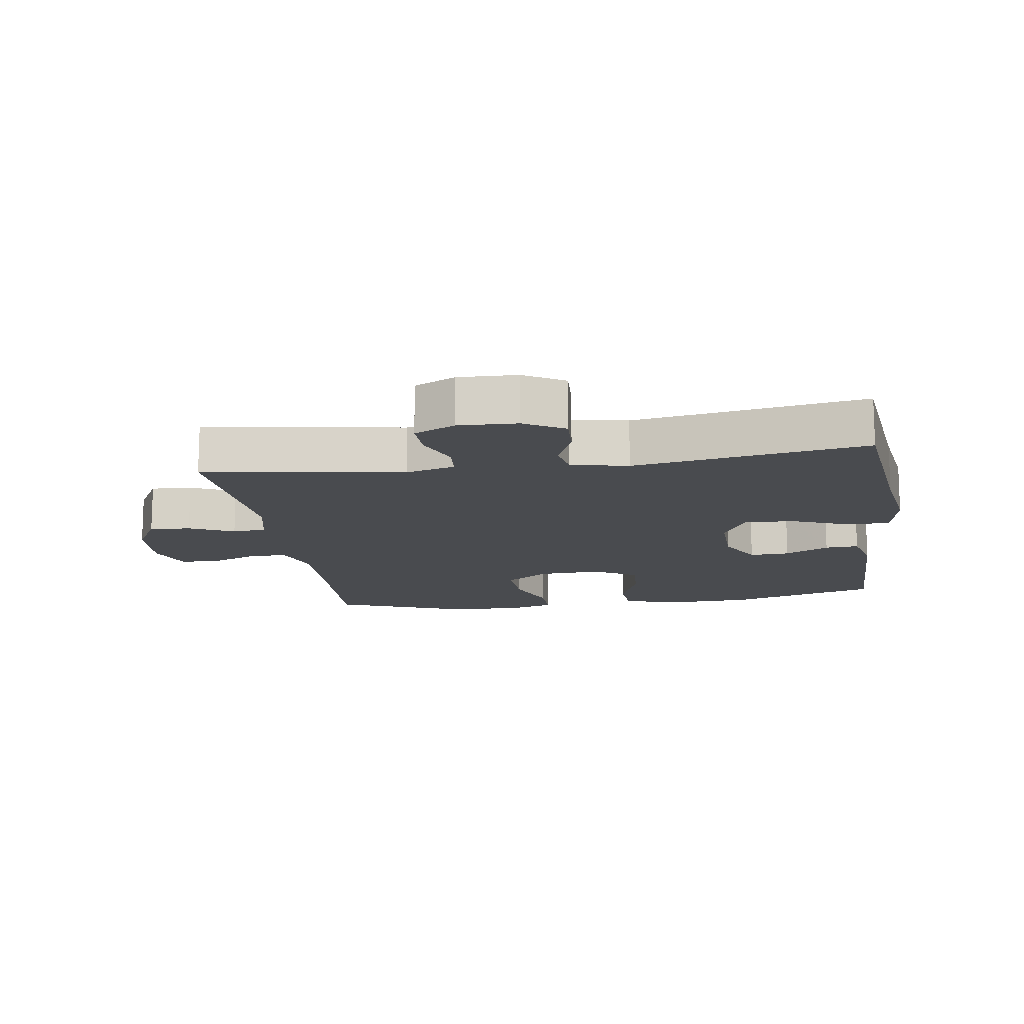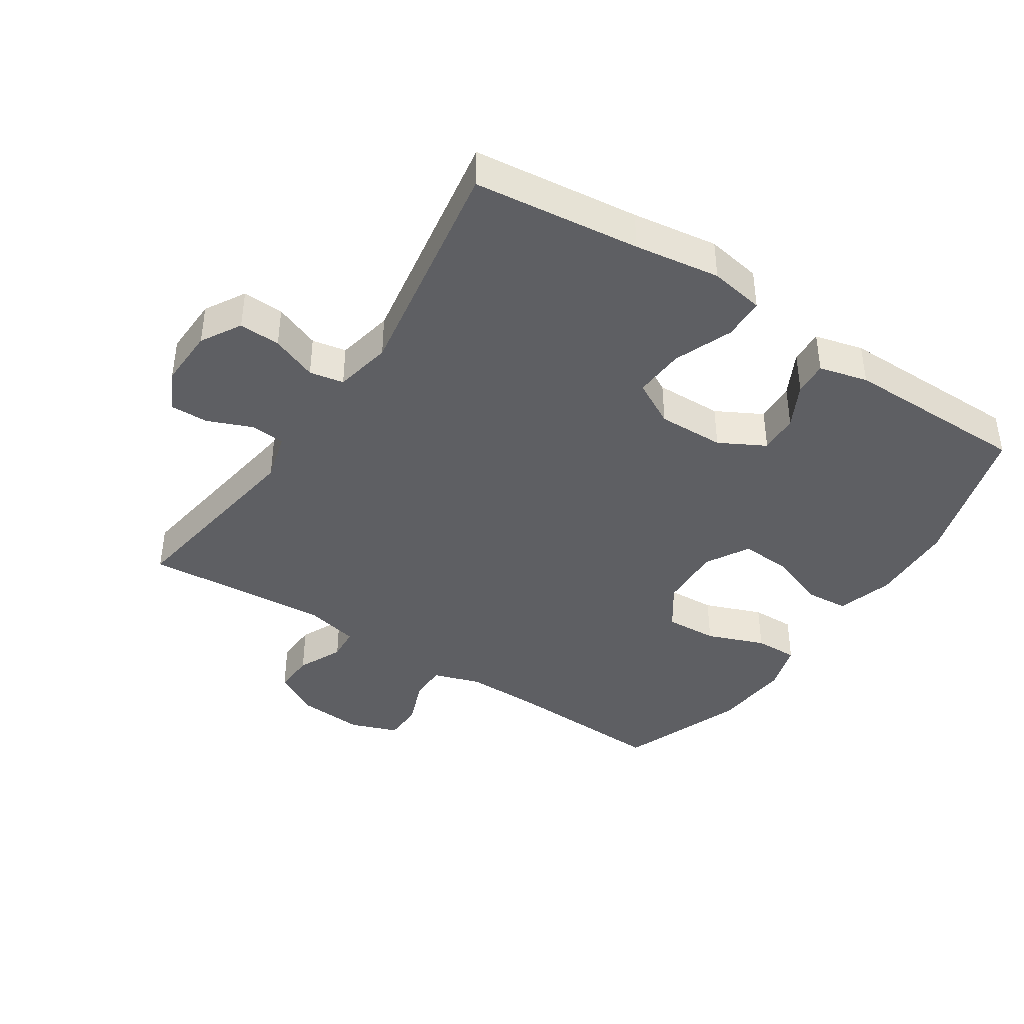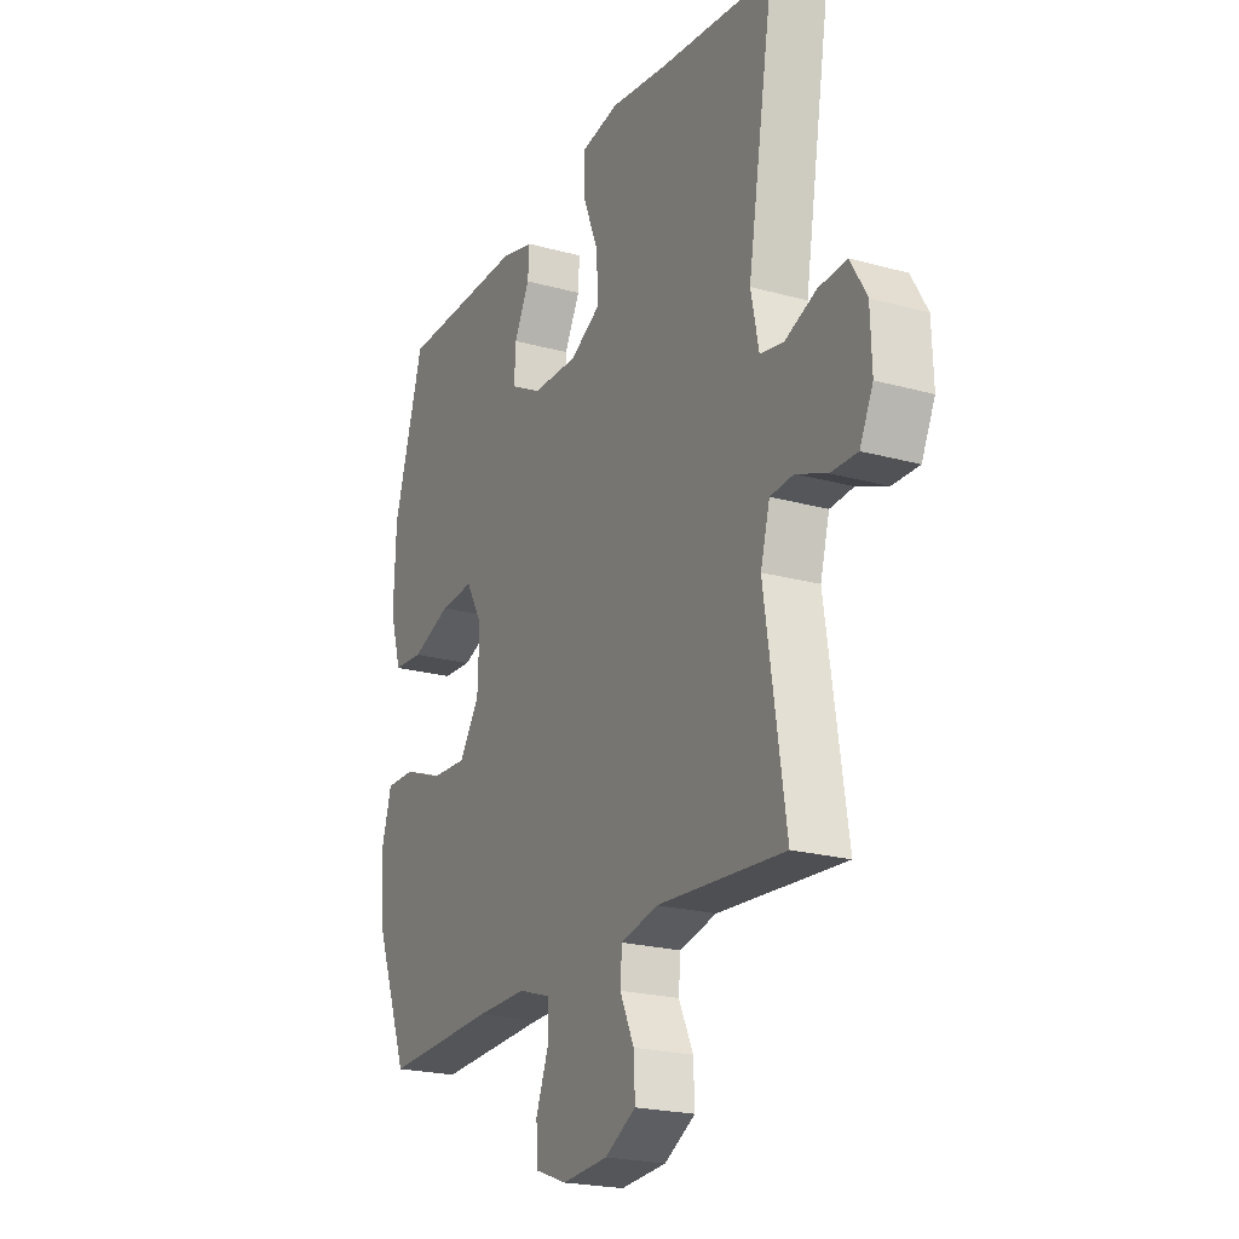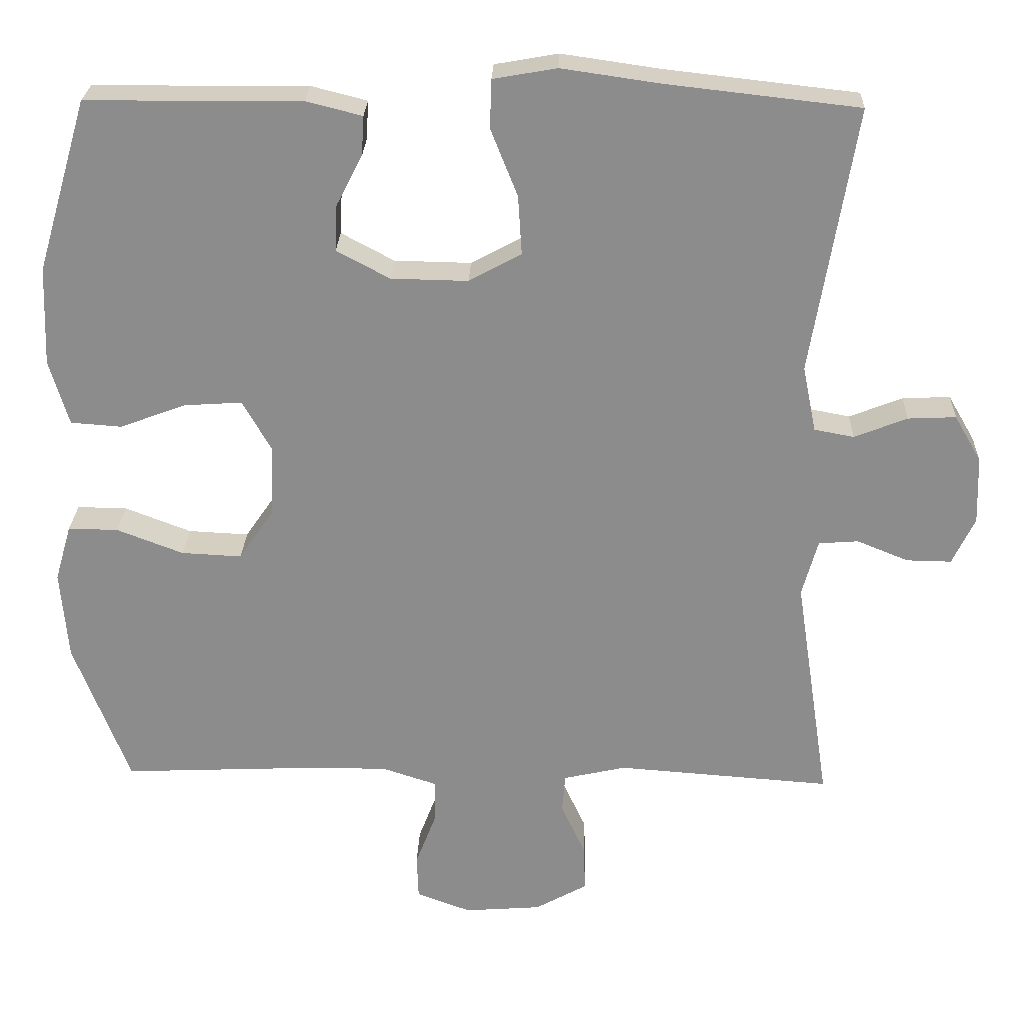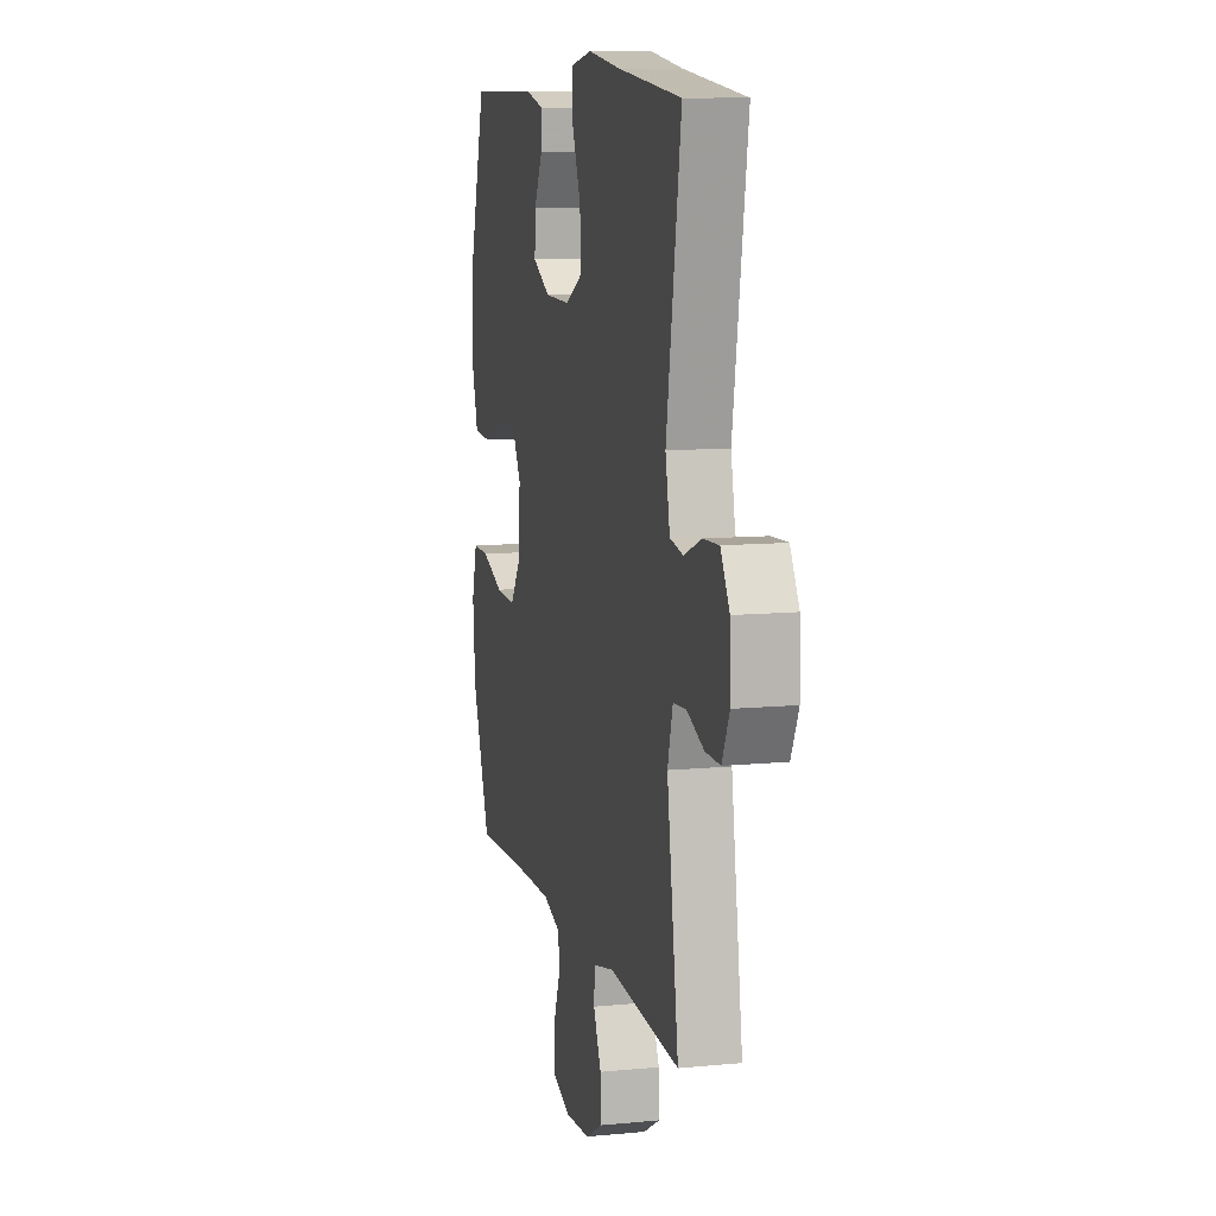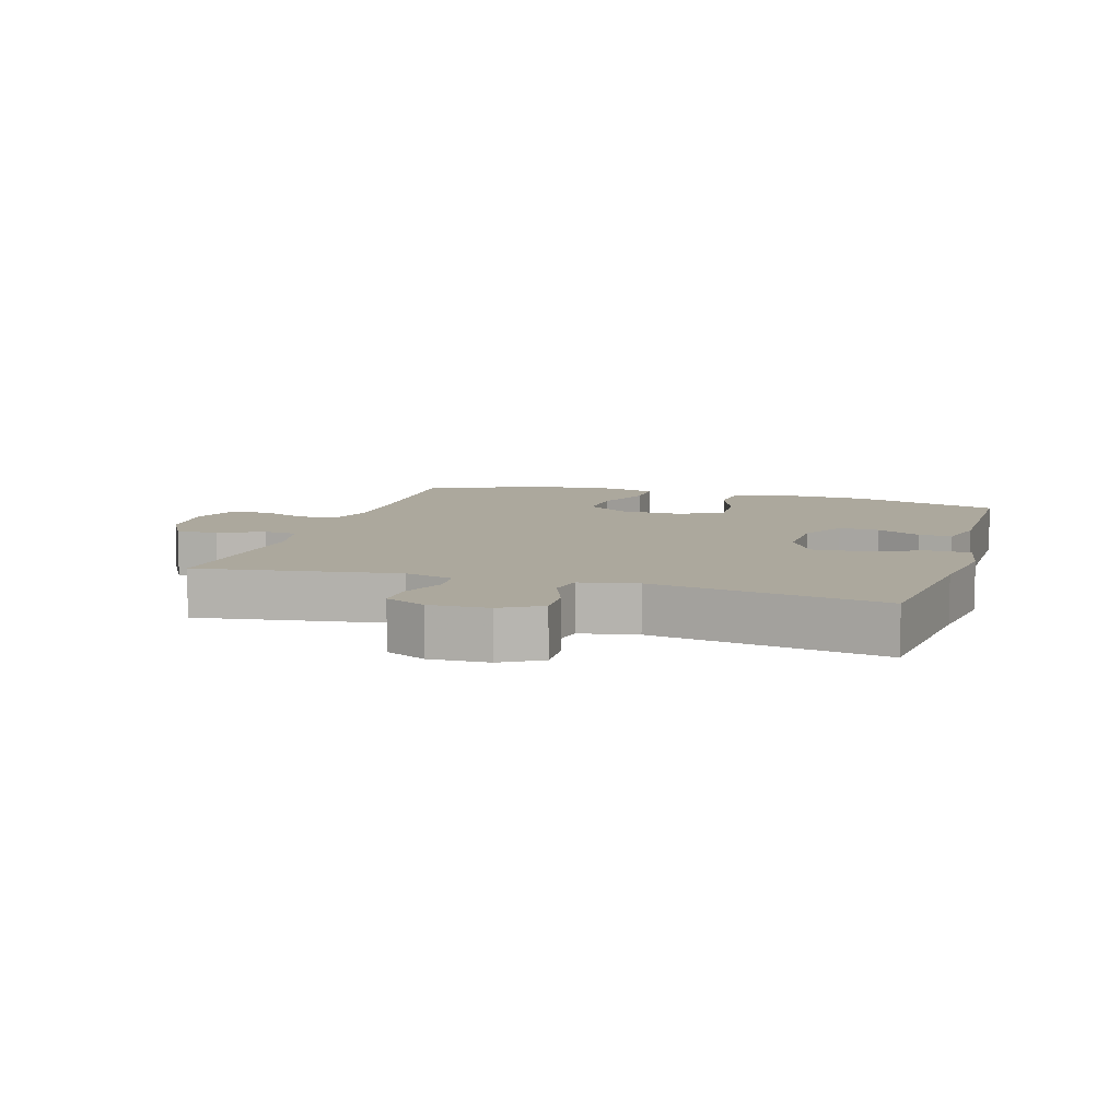
<metadata>
{"format":"obj","ext":"obj","renderer":"f3d","projection":"perspective","resolution":1024,"background":"white","views":[{"elev":-14.1,"azim":-81.6,"up":"+Y"},{"elev":-41.0,"azim":-33.3,"up":"+Y"},{"elev":-21.9,"azim":-115.9,"up":"+Z"},{"elev":25.4,"azim":-178.0,"up":"+Z"},{"elev":10.2,"azim":-103.8,"up":"+Z"},{"elev":8.6,"azim":-73.0,"up":"+Y"}]}
</metadata>
<code>
v 0.5 0.07 -0.5
v 0.248 0.07 -0.489
v 0.133 0.07 -0.488
v 0.06 0.07 -0.512
v 0.06 0.07 -0.57
v 0.088 0.07 -0.643
v 0.086 0.07 -0.703
v 0.013 0.07 -0.73
v -0.09 0.07 -0.722
v -0.16 0.07 -0.683
v -0.157 0.07 -0.619
v -0.125 0.07 -0.55
v -0.129 0.07 -0.498
v -0.213 0.07 -0.479
v -0.5 0.07 -0.5
v -0.453 0.07 -0.191
v -0.474 0.07 -0.115
v -0.527 0.07 -0.111
v -0.596 0.07 -0.139
v -0.656 0.07 -0.14
v -0.686 0.07 -0.077
v -0.683 0.07 0.014
v -0.647 0.07 0.076
v -0.583 0.07 0.073
v -0.512 0.07 0.045
v -0.459 0.07 0.055
v -0.441 0.07 0.143
v -0.5 0.07 0.5
v -0.243 0.07 0.529
v -0.111 0.07 0.548
v -0.026 0.07 0.533
v -0.024 0.07 0.468
v -0.06 0.07 0.378
v -0.065 0.07 0.299
v 0.005 0.07 0.261
v 0.108 0.07 0.263
v 0.179 0.07 0.301
v 0.176 0.07 0.363
v 0.141 0.07 0.431
v 0.138 0.07 0.483
v 0.213 0.07 0.502
v 0.5 0.07 0.5
v 0.568 0.07 0.27
v 0.573 0.07 0.137
v 0.547 0.07 0.05
v 0.479 0.07 0.045
v 0.39 0.07 0.078
v 0.313 0.07 0.083
v 0.275 0.07 0.016
v 0.279 0.07 -0.082
v 0.325 0.07 -0.149
v 0.406 0.07 -0.145
v 0.495 0.07 -0.111
v 0.562 0.07 -0.11
v 0.584 0.07 -0.186
v 0.574 0.07 -0.306
v 0.5 0 -0.5
v 0.248 0 -0.489
v 0.133 0 -0.488
v 0.06 0 -0.512
v 0.06 0 -0.57
v 0.088 0 -0.643
v 0.086 0 -0.703
v 0.013 0 -0.73
v -0.09 0 -0.722
v -0.16 0 -0.683
v -0.157 0 -0.619
v -0.125 0 -0.55
v -0.129 0 -0.498
v -0.213 0 -0.479
v -0.5 0 -0.5
v -0.453 0 -0.191
v -0.474 0 -0.115
v -0.527 0 -0.111
v -0.596 0 -0.139
v -0.656 0 -0.14
v -0.686 0 -0.077
v -0.683 0 0.014
v -0.647 0 0.076
v -0.583 0 0.073
v -0.512 0 0.045
v -0.459 0 0.055
v -0.441 0 0.143
v -0.5 0 0.5
v -0.243 0 0.529
v -0.111 0 0.548
v -0.026 0 0.533
v -0.024 0 0.468
v -0.06 0 0.378
v -0.065 0 0.299
v 0.005 0 0.261
v 0.108 0 0.263
v 0.179 0 0.301
v 0.176 0 0.363
v 0.141 0 0.431
v 0.138 0 0.483
v 0.213 0 0.502
v 0.5 0 0.5
v 0.568 0 0.27
v 0.573 0 0.137
v 0.547 0 0.05
v 0.479 0 0.045
v 0.39 0 0.078
v 0.313 0 0.083
v 0.275 0 0.016
v 0.279 0 -0.082
v 0.325 0 -0.149
v 0.406 0 -0.145
v 0.495 0 -0.111
v 0.562 0 -0.11
v 0.584 0 -0.186
v 0.574 0 -0.306
f 56 1 2
f 55 56 2
f 54 55 2
f 53 54 2
f 52 53 2
f 51 52 2 3
f 50 51 3 4
f 49 50 4
f 45 46 47
f 44 45 47
f 43 44 47
f 42 43 47
f 41 42 47
f 40 41 47
f 39 40 47
f 38 39 47
f 37 38 47 48
f 36 37 48 49
f 31 32 33
f 30 31 33
f 29 30 33
f 29 33 34
f 28 29 34
f 27 28 34
f 26 27 34 35
f 23 24 25
f 22 23 25
f 21 22 25
f 20 21 25
f 19 20 25
f 18 19 25
f 17 18 25 26
f 36 49 4
f 35 36 4
f 26 35 4
f 17 26 4
f 16 17 4
f 10 11 12
f 9 10 12
f 8 9 12
f 7 8 12
f 6 7 12
f 5 6 12
f 5 12 13
f 4 5 13
f 16 4 13 14
f 14 15 16
f 58 57 112
f 58 112 111
f 58 111 110
f 58 110 109
f 58 109 108
f 59 58 108 107
f 60 59 107 106
f 60 106 105
f 103 102 101
f 103 101 100
f 103 100 99
f 103 99 98
f 103 98 97
f 103 97 96
f 103 96 95
f 103 95 94
f 104 103 94 93
f 105 104 93 92
f 89 88 87
f 89 87 86
f 89 86 85
f 90 89 85
f 90 85 84
f 90 84 83
f 91 90 83 82
f 81 80 79
f 81 79 78
f 81 78 77
f 81 77 76
f 81 76 75
f 81 75 74
f 82 81 74 73
f 60 105 92
f 60 92 91
f 60 91 82
f 60 82 73
f 60 73 72
f 68 67 66
f 68 66 65
f 68 65 64
f 68 64 63
f 68 63 62
f 68 62 61
f 69 68 61
f 69 61 60
f 70 69 60 72
f 72 71 70
f 1 57 58 2
f 2 58 59 3
f 3 59 60 4
f 4 60 61 5
f 5 61 62 6
f 6 62 63 7
f 7 63 64 8
f 8 64 65 9
f 9 65 66 10
f 10 66 67 11
f 11 67 68 12
f 12 68 69 13
f 13 69 70 14
f 14 70 71 15
f 15 71 72 16
f 16 72 73 17
f 17 73 74 18
f 18 74 75 19
f 19 75 76 20
f 20 76 77 21
f 21 77 78 22
f 22 78 79 23
f 23 79 80 24
f 24 80 81 25
f 25 81 82 26
f 26 82 83 27
f 27 83 84 28
f 28 84 85 29
f 29 85 86 30
f 30 86 87 31
f 31 87 88 32
f 32 88 89 33
f 33 89 90 34
f 34 90 91 35
f 35 91 92 36
f 36 92 93 37
f 37 93 94 38
f 38 94 95 39
f 39 95 96 40
f 40 96 97 41
f 41 97 98 42
f 42 98 99 43
f 43 99 100 44
f 44 100 101 45
f 45 101 102 46
f 46 102 103 47
f 47 103 104 48
f 48 104 105 49
f 49 105 106 50
f 50 106 107 51
f 51 107 108 52
f 52 108 109 53
f 53 109 110 54
f 54 110 111 55
f 55 111 112 56
f 56 112 57 1

</code>
